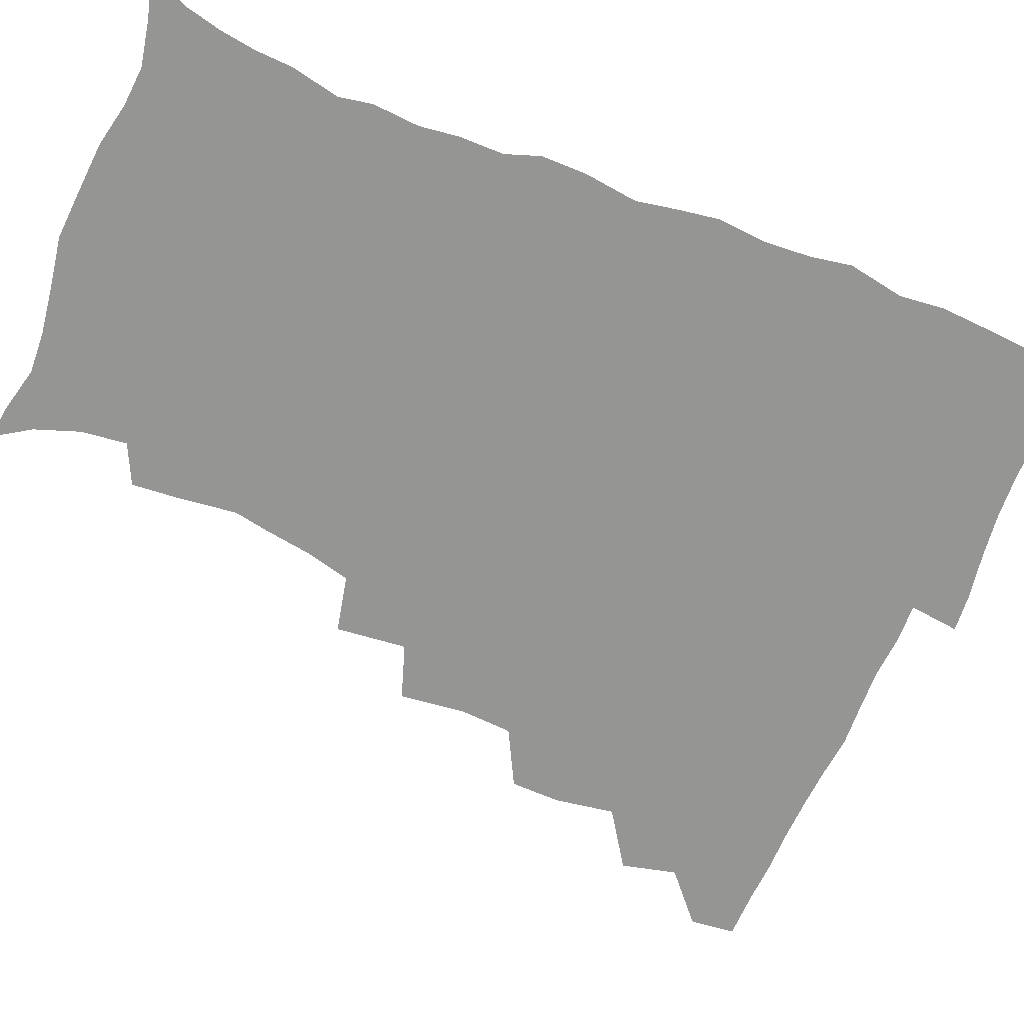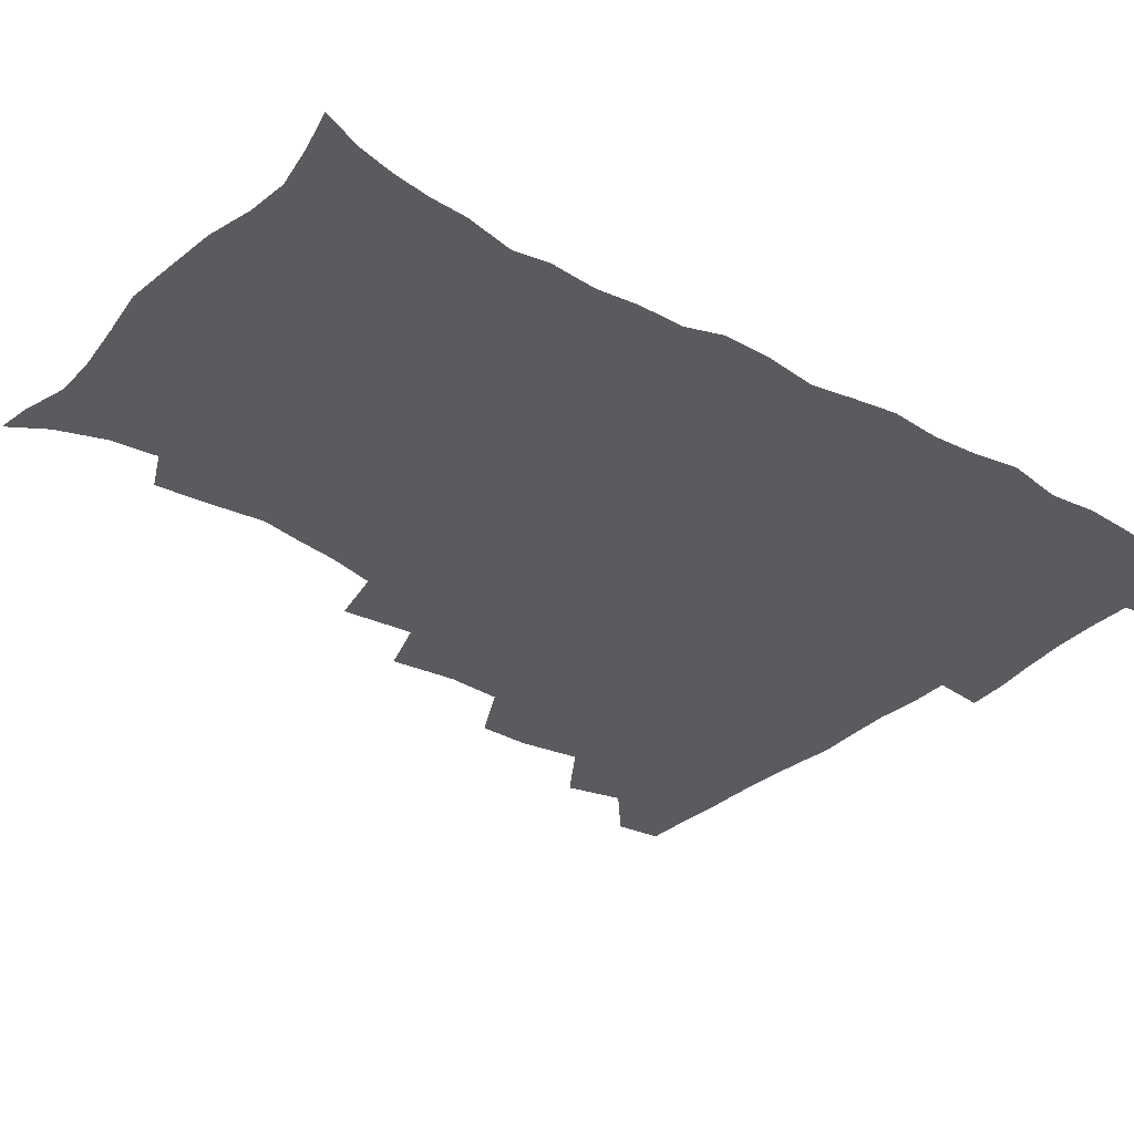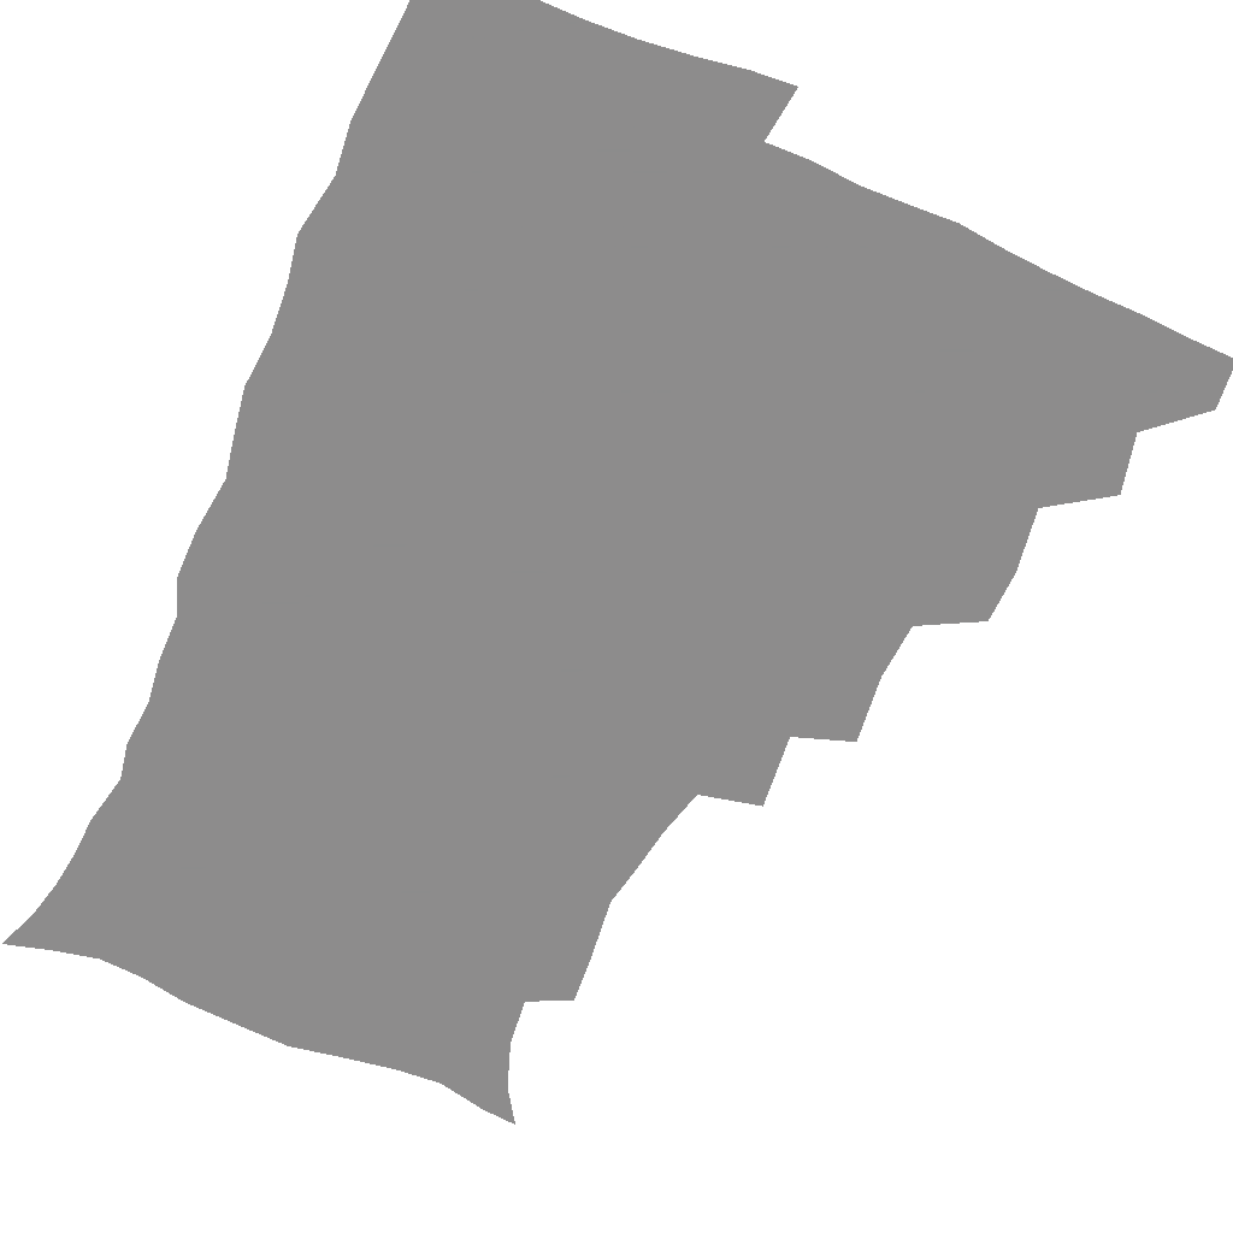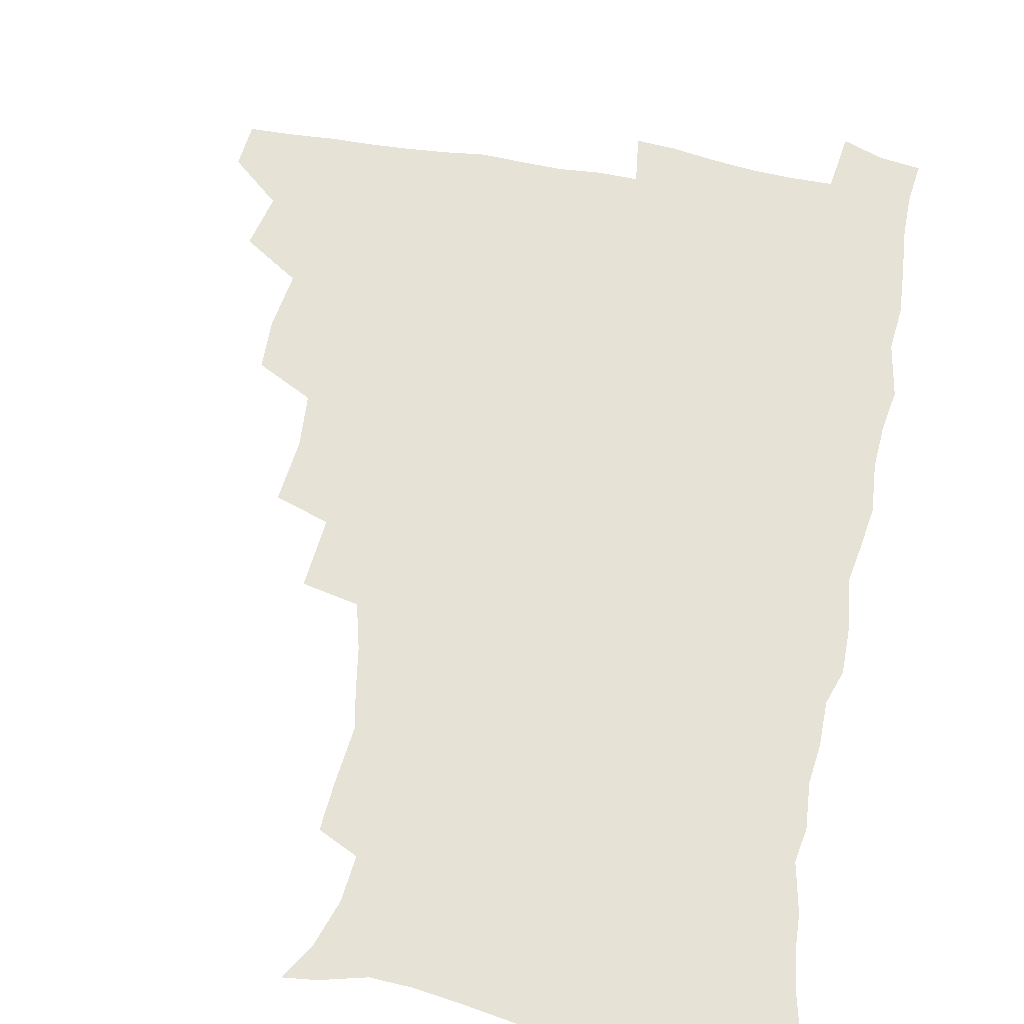
<metadata>
{"format":"obj","ext":"obj","renderer":"f3d","projection":"perspective","resolution":1024,"background":"white","views":[{"elev":-67.4,"azim":67.7,"up":"+Z"},{"elev":-32.6,"azim":51.9,"up":"+Z"},{"elev":-64.3,"azim":156.5,"up":"+Z"},{"elev":63.4,"azim":10.6,"up":"+Z"}]}
</metadata>
<code>
v 464.3 493.1 0
v 466 509 0
v 476.9 458.7 0
v 481.6 478 0
v 482.2 494 0
v 482.5 509.3 0
v 493.8 407.1 0
v 493.4 424.6 0
v 496.8 445.6 0
v 498 463.3 0
v 499.2 479.4 0
v 498.2 494.7 0
v 497.3 510.2 0
v 512 355 0
v 514.7 377.9 0
v 513.6 396.7 0
v 515.4 417.6 0
v 514.7 433.9 0
v 515.6 450.7 0
v 516.7 466.5 0
v 515 480.5 0
v 514.1 495 0
v 512.8 510.4 0
v 528.6 323.6 0
v 531.2 348.6 0
v 531.1 368.3 0
v 531.2 387.1 0
v 530.8 404.4 0
v 529.6 419.2 0
v 529.1 434.5 0
v 530.4 451.6 0
v 530.6 466.8 0
v 529.7 481.2 0
v 528.7 495.8 0
v 527.6 511 0
v 553.9 236.2 0
v 555.3 252.8 0
v 557.7 273.9 0
v 555.3 286.8 0
v 552.8 303.1 0
v 548.7 319.3 0
v 547.2 338.6 0
v 546.7 356.9 0
v 546 374 0
v 546.1 391.8 0
v 545.2 406.5 0
v 544.8 421.9 0
v 545.8 438.5 0
v 545.2 452.8 0
v 545.6 467.5 0
v 544.2 482.1 0
v 543.3 496.6 0
v 542 512.1 0
v 552.6 184.7 0
v 560.5 197.2 0
v 566.1 213.3 0
v 568 229.4 0
v 568.2 246.4 0
v 568.6 263.2 0
v 568.3 279.3 0
v 567.4 296.7 0
v 564.7 311.1 0
v 563.3 328.6 0
v 561.3 343.7 0
v 561.3 362.3 0
v 561.1 379 0
v 559.5 392.6 0
v 560.3 409.7 0
v 560.5 425.3 0
v 560.1 439.7 0
v 560.5 454.5 0
v 559.5 468.3 0
v 559.6 482.2 0
v 558.2 496.8 0
v 556.3 513.7 0
v 564.4 186 0
v 571.3 198.9 0
v 580.1 221.6 0
v 581.2 238.4 0
v 581.6 254.9 0
v 580.3 267.9 0
v 580.1 284.7 0
v 579.8 303.9 0
v 578.7 318.9 0
v 576.9 333.5 0
v 576.3 350.1 0
v 575.1 364.7 0
v 575.4 382.5 0
v 575.3 397.2 0
v 574.2 410.6 0
v 574.9 427 0
v 574.8 441.1 0
v 574.5 454.8 0
v 573.9 468.5 0
v 573.9 482.4 0
v 572.7 497.3 0
v 571.4 513 0
v 580.7 190 0
v 589.6 209.8 0
v 592.3 225.2 0
v 593.4 241.9 0
v 593.7 259 0
v 593.2 274.2 0
v 593 289.9 0
v 591.7 304.2 0
v 591.4 324 0
v 590.1 335.6 0
v 589.7 352.6 0
v 589.1 367.5 0
v 588.7 382.2 0
v 589 398.7 0
v 588.5 412.3 0
v 588.5 426.7 0
v 588.7 441.3 0
v 588.4 455 0
v 588.4 468.8 0
v 588.1 482.8 0
v 587.2 497.6 0
v 586.5 512.5 0
v 595.7 189.2 0
v 602.9 210.2 0
v 605.6 229 0
v 606.1 245.1 0
v 605.8 259.4 0
v 605 273.2 0
v 605 292.4 0
v 605.1 309.1 0
v 603.9 323 0
v 603.3 338.2 0
v 603.1 355 0
v 602.8 369.7 0
v 602.5 383.7 0
v 602.5 399.1 0
v 602.7 414 0
v 602.6 427.8 0
v 602.7 441.8 0
v 602.7 455.2 0
v 602.8 469 0
v 602.9 482.7 0
v 602.5 496.9 0
v 601 513.6 0
v 612.7 186.8 0
v 617.2 211.5 0
v 618.5 229.3 0
v 618.5 246.1 0
v 618.7 263.9 0
v 618.3 279.9 0
v 617.8 291.7 0
v 617.2 311.8 0
v 616.9 324.4 0
v 616.6 340.8 0
v 616.3 355.1 0
v 616.1 369.3 0
v 616.1 385.5 0
v 616.1 400.1 0
v 616.2 414.4 0
v 616.4 428 0
v 616.3 441.4 0
v 616.7 455.3 0
v 617.4 469.4 0
v 617.4 482.6 0
v 616.9 496.8 0
v 615.7 513.3 0
v 613.6 531 0
v 630.6 183.8 0
v 631.4 210.2 0
v 631.5 233 0
v 631.5 247.4 0
v 631.2 264.8 0
v 630.8 278.4 0
v 630.6 295.1 0
v 630 310.1 0
v 629.6 325.4 0
v 629.4 341.7 0
v 629.5 354.4 0
v 629.4 370.2 0
v 629.4 385.1 0
v 629.4 399.7 0
v 629.5 413.9 0
v 630 429.7 0
v 630.3 442.1 0
v 630.6 455.4 0
v 631 469.3 0
v 631.2 482.7 0
v 631.1 496.7 0
v 630.1 512.6 0
v 627.8 529.9 0
v 648.9 185 0
v 646 212 0
v 645.6 228.5 0
v 644.4 245.8 0
v 643.5 264.2 0
v 643.2 279 0
v 642.9 295.7 0
v 642.5 311.2 0
v 642.8 323.9 0
v 642.3 340 0
v 642.4 355.4 0
v 642.6 369.5 0
v 642.7 384.4 0
v 642.8 399 0
v 642.8 414.9 0
v 643.4 428.2 0
v 643.8 441.5 0
v 644.3 455.3 0
v 644.6 469.4 0
v 645 482.7 0
v 645.2 496.5 0
v 646 509.7 0
v 643.3 527.4 0
v 666.4 186.3 0
v 661.2 209.5 0
v 658.3 230 0
v 657.6 244.3 0
v 655.8 263.5 0
v 656.2 276.7 0
v 655 295.4 0
v 655 309.7 0
v 655.5 323.4 0
v 655.2 339.1 0
v 655.2 354.3 0
v 656.2 367.3 0
v 656.1 382.7 0
v 656.9 396.2 0
v 656.2 413.2 0
v 656.8 427 0
v 657.8 440.1 0
v 657.9 455 0
v 658.1 469.1 0
v 658.8 482.5 0
v 659.3 496.3 0
v 659.5 510.1 0
v 658.7 525.6 0
v 681.9 189.7 0
v 675.7 209.2 0
v 672.1 227.5 0
v 670.4 243.7 0
v 669.3 259.5 0
v 668.5 275.7 0
v 667.6 292.5 0
v 667.4 307.8 0
v 668.5 321 0
v 668.1 337.1 0
v 669.4 350.3 0
v 669.5 365.3 0
v 669.1 381.7 0
v 670.1 395.1 0
v 669.3 412.1 0
v 670.4 425.5 0
v 671.1 439.7 0
v 672.1 453.4 0
v 672.1 468.2 0
v 672.4 482.7 0
v 673.4 496.2 0
v 673.8 510.4 0
v 674.2 524.7 0
v 696.2 190.9 0
v 690.9 206.4 0
v 686.6 223.7 0
v 683.3 241.3 0
v 681.8 257.2 0
v 681.4 272.1 0
v 680.7 288.2 0
v 681.9 301.5 0
v 680.6 319.2 0
v 682.1 332.5 0
v 682 348.2 0
v 683.1 362.1 0
v 682.6 378.4 0
v 683.9 392.4 0
v 684.2 407.7 0
v 684.6 422.7 0
v 684.7 437.9 0
v 686.3 451.6 0
v 685.5 468 0
v 686.6 481.6 0
v 687.3 495.8 0
v 688.5 510 0
v 689.2 524.8 0
v 692.3 545.5 0
v 711.5 187.8 0
v 705.7 202.9 0
v 701.9 218.1 0
v 699.3 233.4 0
v 695.9 251.1 0
v 695.4 265.5 0
v 694.8 281.3 0
v 694.6 296.9 0
v 695.6 311.3 0
v 696.8 325.5 0
v 698.5 339.6 0
v 697.4 356.6 0
v 698.1 371.6 0
v 700.2 385.4 0
v 699.8 401.9 0
v 701.3 416.3 0
v 699.6 433.9 0
v 702.4 447.5 0
v 700.3 465.2 0
v 700.7 480.1 0
v 702.3 494.3 0
v 703.3 509.2 0
v 703.5 523.9 0
v 706.6 540.3 0
v 726.2 183.9 0
v 720.6 198.3 0
v 717.6 211 0
v 715.8 223.9 0
v 715.2 236.9 0
v 711.6 254.4 0
v 713.8 266.3 0
v 712.6 282.8 0
v 714.4 296.7 0
v 714.5 312.7 0
v 718.7 324.9 0
v 718.7 341.2 0
v 716.5 360 0
v 719.1 374.2 0
v 721.4 389 0
v 720 406.8 0
v 721.1 422.9 0
v 723.7 437.6 0
v 720.1 457.4 0
v 721.8 473.2 0
v 720.7 490.2 0
v 719.4 507.7 0
v 719.4 523.3 0
v 721.3 538.1 0
f 4 5 1
f 1 5 2
f 5 6 2
f 9 10 3
f 3 10 4
f 10 11 4
f 4 11 5
f 11 12 5
f 5 12 6
f 12 13 6
f 16 17 7
f 7 17 8
f 17 18 8
f 8 18 9
f 18 19 9
f 9 19 10
f 19 20 10
f 10 20 11
f 20 21 11
f 11 21 12
f 21 22 12
f 12 22 13
f 22 23 13
f 25 26 14
f 14 26 15
f 26 27 15
f 15 27 16
f 27 28 16
f 16 28 17
f 28 29 17
f 17 29 18
f 29 30 18
f 18 30 19
f 30 31 19
f 19 31 20
f 31 32 20
f 20 32 21
f 32 33 21
f 21 33 22
f 33 34 22
f 22 34 23
f 34 35 23
f 41 42 24
f 24 42 25
f 42 43 25
f 25 43 26
f 43 44 26
f 26 44 27
f 44 45 27
f 27 45 28
f 45 46 28
f 28 46 29
f 46 47 29
f 29 47 30
f 47 48 30
f 30 48 31
f 48 49 31
f 31 49 32
f 49 50 32
f 32 50 33
f 50 51 33
f 33 51 34
f 51 52 34
f 34 52 35
f 52 53 35
f 57 58 36
f 36 58 37
f 58 59 37
f 37 59 38
f 59 60 38
f 38 60 39
f 60 61 39
f 39 61 40
f 61 62 40
f 40 62 41
f 62 63 41
f 41 63 42
f 63 64 42
f 42 64 43
f 64 65 43
f 43 65 44
f 65 66 44
f 44 66 45
f 66 67 45
f 45 67 46
f 67 68 46
f 46 68 47
f 68 69 47
f 47 69 48
f 69 70 48
f 48 70 49
f 70 71 49
f 49 71 50
f 71 72 50
f 50 72 51
f 72 73 51
f 51 73 52
f 73 74 52
f 52 74 53
f 74 75 53
f 54 76 55
f 76 77 55
f 55 77 56
f 77 78 56
f 56 78 57
f 78 79 57
f 57 79 58
f 79 80 58
f 58 80 59
f 80 81 59
f 59 81 60
f 81 82 60
f 60 82 61
f 82 83 61
f 61 83 62
f 83 84 62
f 62 84 63
f 84 85 63
f 63 85 64
f 85 86 64
f 64 86 65
f 86 87 65
f 65 87 66
f 87 88 66
f 66 88 67
f 88 89 67
f 67 89 68
f 89 90 68
f 68 90 69
f 90 91 69
f 69 91 70
f 91 92 70
f 70 92 71
f 92 93 71
f 71 93 72
f 93 94 72
f 72 94 73
f 94 95 73
f 73 95 74
f 95 96 74
f 74 96 75
f 96 97 75
f 76 98 77
f 98 99 77
f 77 99 78
f 99 100 78
f 78 100 79
f 100 101 79
f 79 101 80
f 101 102 80
f 80 102 81
f 102 103 81
f 81 103 82
f 103 104 82
f 82 104 83
f 104 105 83
f 83 105 84
f 105 106 84
f 84 106 85
f 106 107 85
f 85 107 86
f 107 108 86
f 86 108 87
f 108 109 87
f 87 109 88
f 109 110 88
f 88 110 89
f 110 111 89
f 89 111 90
f 111 112 90
f 90 112 91
f 112 113 91
f 91 113 92
f 113 114 92
f 92 114 93
f 114 115 93
f 93 115 94
f 115 116 94
f 94 116 95
f 116 117 95
f 95 117 96
f 117 118 96
f 96 118 97
f 118 119 97
f 98 120 99
f 120 121 99
f 99 121 100
f 121 122 100
f 100 122 101
f 122 123 101
f 101 123 102
f 123 124 102
f 102 124 103
f 124 125 103
f 103 125 104
f 125 126 104
f 104 126 105
f 126 127 105
f 105 127 106
f 127 128 106
f 106 128 107
f 128 129 107
f 107 129 108
f 129 130 108
f 108 130 109
f 130 131 109
f 109 131 110
f 131 132 110
f 110 132 111
f 132 133 111
f 111 133 112
f 133 134 112
f 112 134 113
f 134 135 113
f 113 135 114
f 135 136 114
f 114 136 115
f 136 137 115
f 115 137 116
f 137 138 116
f 116 138 117
f 138 139 117
f 117 139 118
f 139 140 118
f 118 140 119
f 140 141 119
f 120 142 121
f 142 143 121
f 121 143 122
f 143 144 122
f 122 144 123
f 144 145 123
f 123 145 124
f 145 146 124
f 124 146 125
f 146 147 125
f 125 147 126
f 147 148 126
f 126 148 127
f 148 149 127
f 127 149 128
f 149 150 128
f 128 150 129
f 150 151 129
f 129 151 130
f 151 152 130
f 130 152 131
f 152 153 131
f 131 153 132
f 153 154 132
f 132 154 133
f 154 155 133
f 133 155 134
f 155 156 134
f 134 156 135
f 156 157 135
f 135 157 136
f 157 158 136
f 136 158 137
f 158 159 137
f 137 159 138
f 159 160 138
f 138 160 139
f 160 161 139
f 139 161 140
f 161 162 140
f 140 162 141
f 162 163 141
f 142 165 143
f 165 166 143
f 143 166 144
f 166 167 144
f 144 167 145
f 167 168 145
f 145 168 146
f 168 169 146
f 146 169 147
f 169 170 147
f 147 170 148
f 170 171 148
f 148 171 149
f 171 172 149
f 149 172 150
f 172 173 150
f 150 173 151
f 173 174 151
f 151 174 152
f 174 175 152
f 152 175 153
f 175 176 153
f 153 176 154
f 176 177 154
f 154 177 155
f 177 178 155
f 155 178 156
f 178 179 156
f 156 179 157
f 179 180 157
f 157 180 158
f 180 181 158
f 158 181 159
f 181 182 159
f 159 182 160
f 182 183 160
f 160 183 161
f 183 184 161
f 161 184 162
f 184 185 162
f 162 185 163
f 185 186 163
f 163 186 164
f 186 187 164
f 165 188 166
f 188 189 166
f 166 189 167
f 189 190 167
f 167 190 168
f 190 191 168
f 168 191 169
f 191 192 169
f 169 192 170
f 192 193 170
f 170 193 171
f 193 194 171
f 171 194 172
f 194 195 172
f 172 195 173
f 195 196 173
f 173 196 174
f 196 197 174
f 174 197 175
f 197 198 175
f 175 198 176
f 198 199 176
f 176 199 177
f 199 200 177
f 177 200 178
f 200 201 178
f 178 201 179
f 201 202 179
f 179 202 180
f 202 203 180
f 180 203 181
f 203 204 181
f 181 204 182
f 204 205 182
f 182 205 183
f 205 206 183
f 183 206 184
f 206 207 184
f 184 207 185
f 207 208 185
f 185 208 186
f 208 209 186
f 186 209 187
f 209 210 187
f 188 211 189
f 211 212 189
f 189 212 190
f 212 213 190
f 190 213 191
f 213 214 191
f 191 214 192
f 214 215 192
f 192 215 193
f 215 216 193
f 193 216 194
f 216 217 194
f 194 217 195
f 217 218 195
f 195 218 196
f 218 219 196
f 196 219 197
f 219 220 197
f 197 220 198
f 220 221 198
f 198 221 199
f 221 222 199
f 199 222 200
f 222 223 200
f 200 223 201
f 223 224 201
f 201 224 202
f 224 225 202
f 202 225 203
f 225 226 203
f 203 226 204
f 226 227 204
f 204 227 205
f 227 228 205
f 205 228 206
f 228 229 206
f 206 229 207
f 229 230 207
f 207 230 208
f 230 231 208
f 208 231 209
f 231 232 209
f 209 232 210
f 232 233 210
f 211 234 212
f 234 235 212
f 212 235 213
f 235 236 213
f 213 236 214
f 236 237 214
f 214 237 215
f 237 238 215
f 215 238 216
f 238 239 216
f 216 239 217
f 239 240 217
f 217 240 218
f 240 241 218
f 218 241 219
f 241 242 219
f 219 242 220
f 242 243 220
f 220 243 221
f 243 244 221
f 221 244 222
f 244 245 222
f 222 245 223
f 245 246 223
f 223 246 224
f 246 247 224
f 224 247 225
f 247 248 225
f 225 248 226
f 248 249 226
f 226 249 227
f 249 250 227
f 227 250 228
f 250 251 228
f 228 251 229
f 251 252 229
f 229 252 230
f 252 253 230
f 230 253 231
f 253 254 231
f 231 254 232
f 254 255 232
f 232 255 233
f 255 256 233
f 234 257 235
f 257 258 235
f 235 258 236
f 258 259 236
f 236 259 237
f 259 260 237
f 237 260 238
f 260 261 238
f 238 261 239
f 261 262 239
f 239 262 240
f 262 263 240
f 240 263 241
f 263 264 241
f 241 264 242
f 264 265 242
f 242 265 243
f 265 266 243
f 243 266 244
f 266 267 244
f 244 267 245
f 267 268 245
f 245 268 246
f 268 269 246
f 246 269 247
f 269 270 247
f 247 270 248
f 270 271 248
f 248 271 249
f 271 272 249
f 249 272 250
f 272 273 250
f 250 273 251
f 273 274 251
f 251 274 252
f 274 275 252
f 252 275 253
f 275 276 253
f 253 276 254
f 276 277 254
f 254 277 255
f 277 278 255
f 255 278 256
f 278 279 256
f 257 281 258
f 281 282 258
f 258 282 259
f 282 283 259
f 259 283 260
f 283 284 260
f 260 284 261
f 284 285 261
f 261 285 262
f 285 286 262
f 262 286 263
f 286 287 263
f 263 287 264
f 287 288 264
f 264 288 265
f 288 289 265
f 265 289 266
f 289 290 266
f 266 290 267
f 290 291 267
f 267 291 268
f 291 292 268
f 268 292 269
f 292 293 269
f 269 293 270
f 293 294 270
f 270 294 271
f 294 295 271
f 271 295 272
f 295 296 272
f 272 296 273
f 296 297 273
f 273 297 274
f 297 298 274
f 274 298 275
f 298 299 275
f 275 299 276
f 299 300 276
f 276 300 277
f 300 301 277
f 277 301 278
f 301 302 278
f 278 302 279
f 302 303 279
f 279 303 280
f 303 304 280
f 281 305 282
f 305 306 282
f 282 306 283
f 306 307 283
f 283 307 284
f 307 308 284
f 284 308 285
f 308 309 285
f 285 309 286
f 309 310 286
f 286 310 287
f 310 311 287
f 287 311 288
f 311 312 288
f 288 312 289
f 312 313 289
f 289 313 290
f 313 314 290
f 290 314 291
f 314 315 291
f 291 315 292
f 315 316 292
f 292 316 293
f 316 317 293
f 293 317 294
f 317 318 294
f 294 318 295
f 318 319 295
f 295 319 296
f 319 320 296
f 296 320 297
f 320 321 297
f 297 321 298
f 321 322 298
f 298 322 299
f 322 323 299
f 299 323 300
f 323 324 300
f 300 324 301
f 324 325 301
f 301 325 302
f 325 326 302
f 302 326 303
f 326 327 303
f 303 327 304
f 327 328 304

</code>
